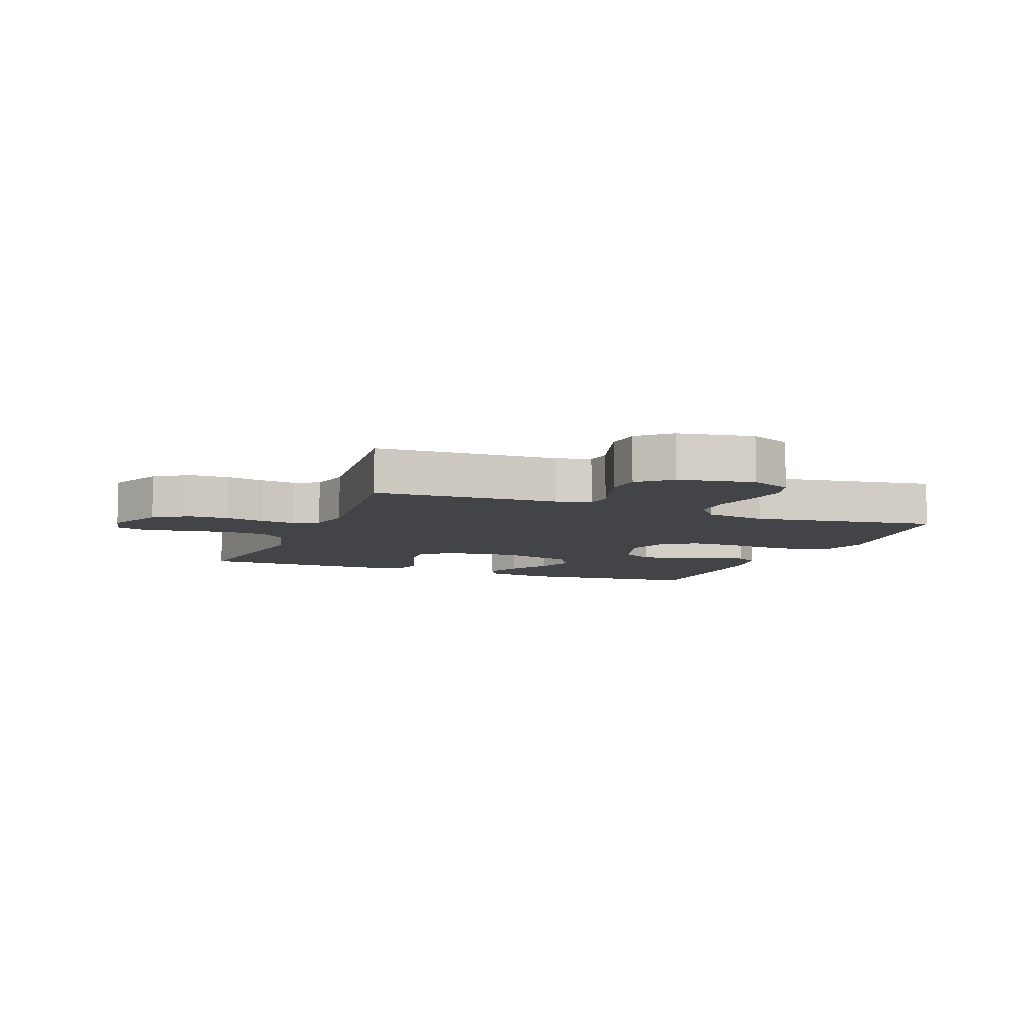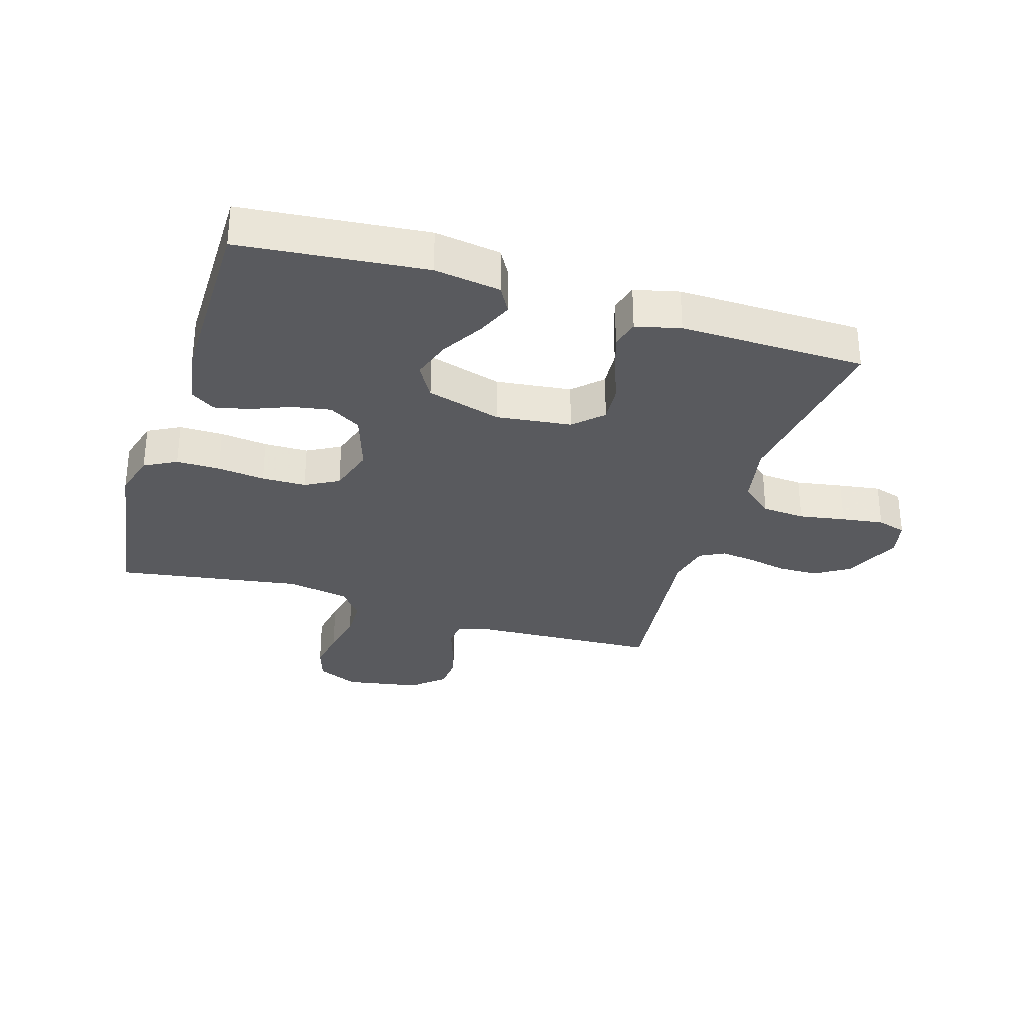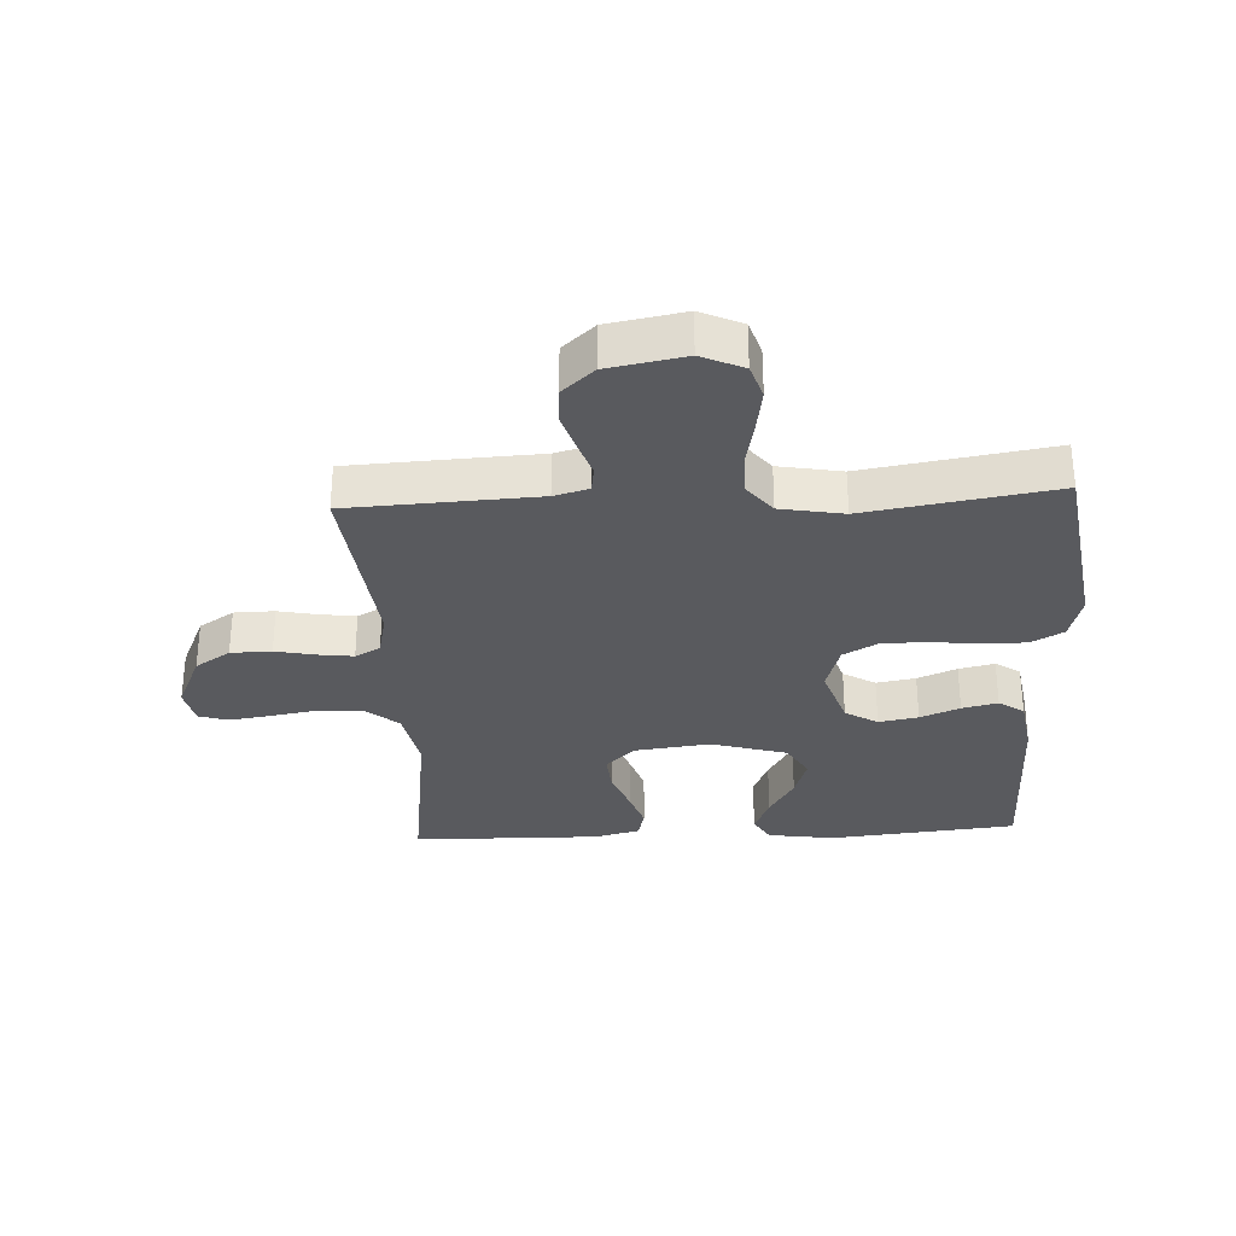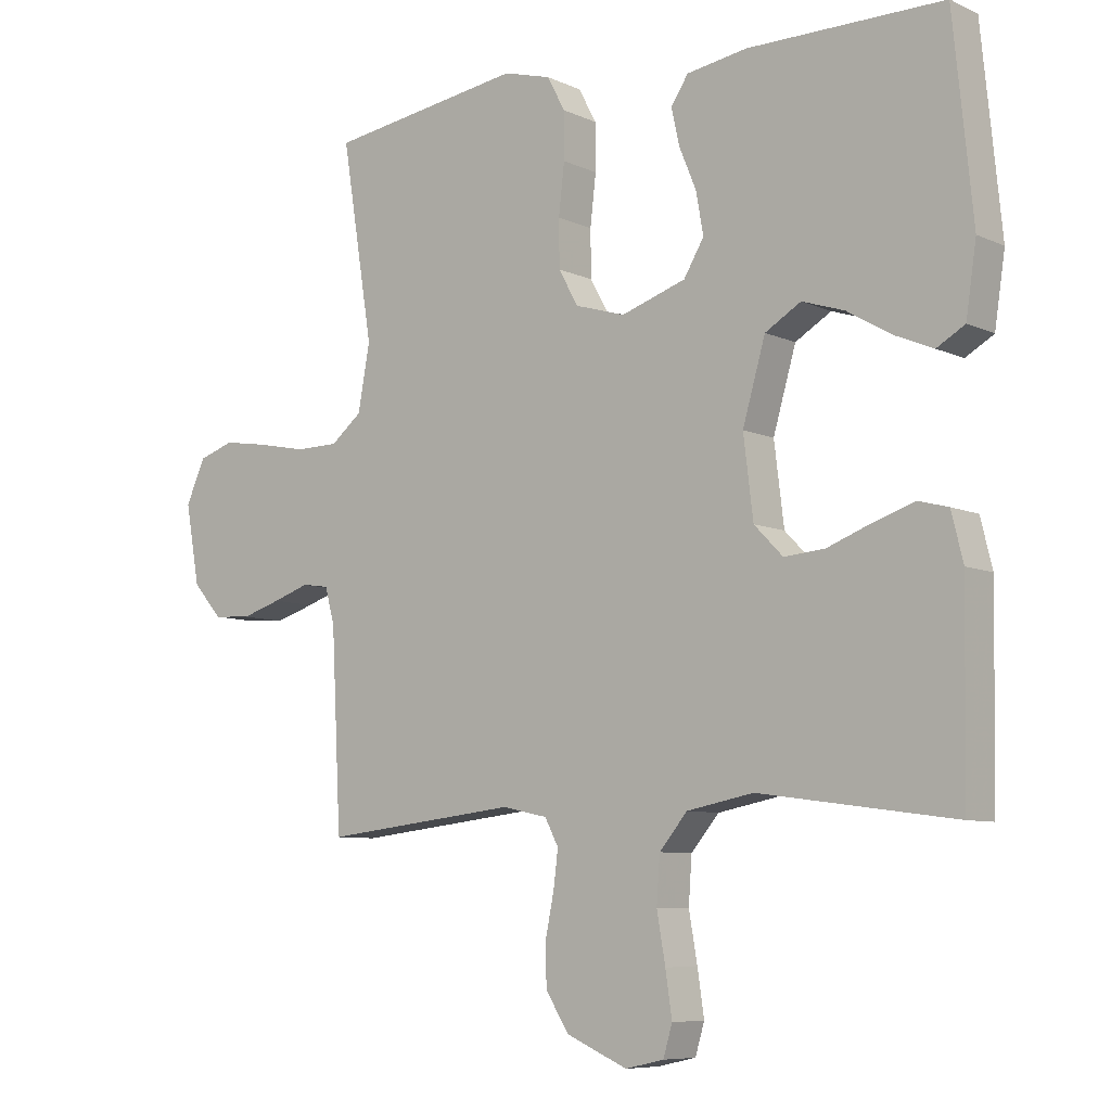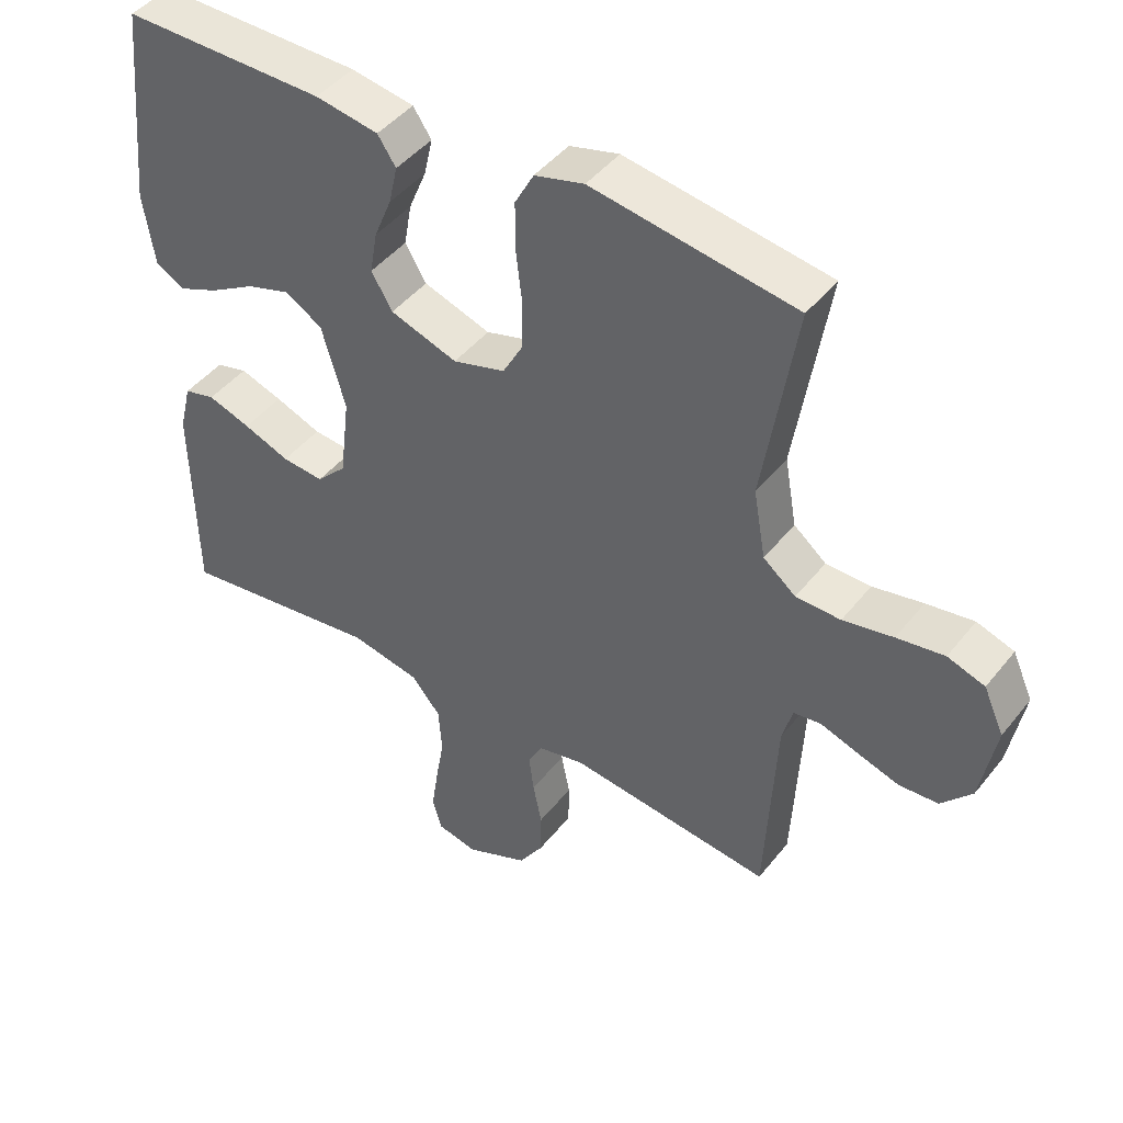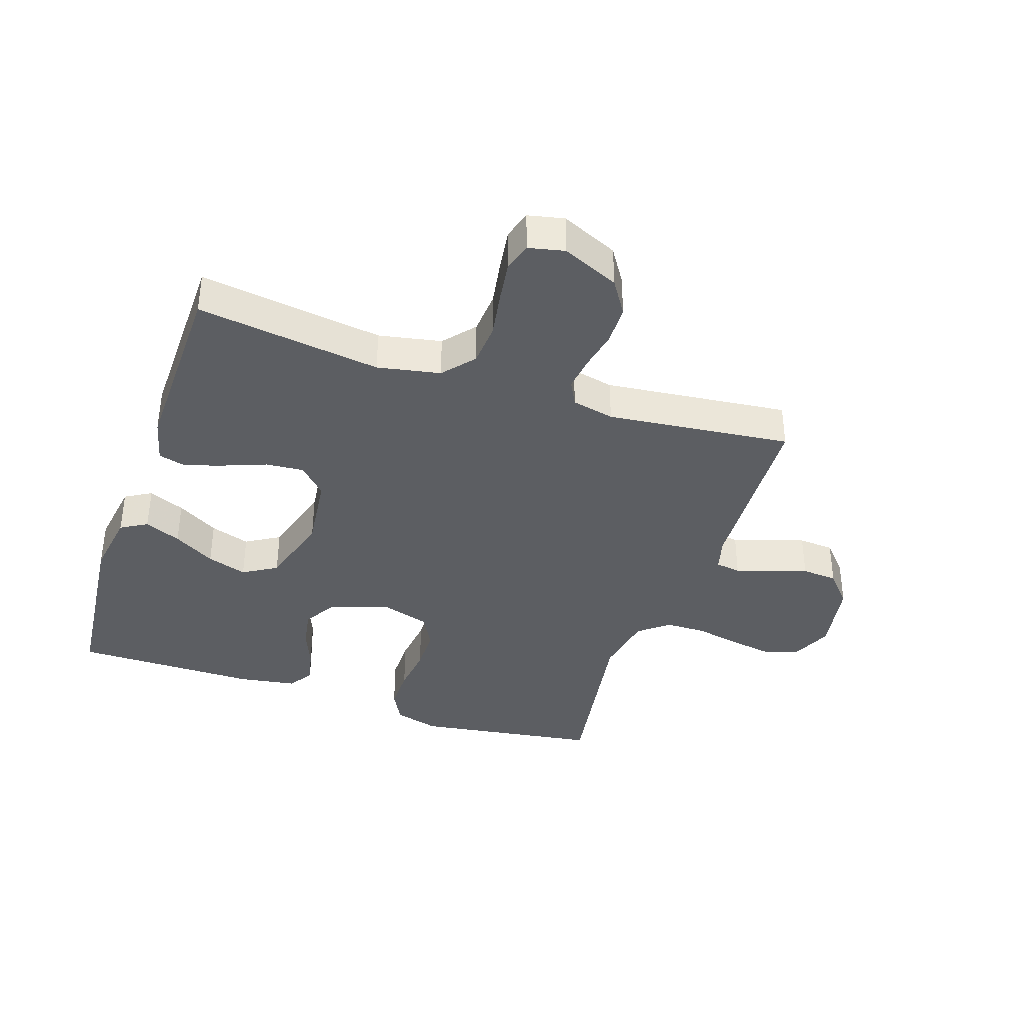
<metadata>
{"format":"obj","ext":"obj","renderer":"f3d","projection":"perspective","resolution":1024,"background":"white","views":[{"elev":-7.9,"azim":-111.5,"up":"+Y"},{"elev":-31.3,"azim":72.7,"up":"+Y"},{"elev":-31.5,"azim":-87.1,"up":"+Y"},{"elev":-7.7,"azim":38.3,"up":"+Z"},{"elev":45.1,"azim":-144.2,"up":"+Z"},{"elev":-38.0,"azim":161.3,"up":"+Y"}]}
</metadata>
<code>
v -0.5 0.07 0.5
v -0.2 0.07 0.545
v -0.127 0.07 0.525
v -0.099 0.07 0.473
v -0.099 0.07 0.402
v -0.108 0.07 0.325
v -0.107 0.07 0.253
v -0.077 0.07 0.199
v 0 0.07 0.176
v 0.099 0.07 0.209
v 0.13 0.07 0.261
v 0.119 0.07 0.324
v 0.093 0.07 0.387
v 0.08 0.07 0.444
v 0.107 0.07 0.484
v 0.2 0.07 0.499
v 0.5 0.07 0.5
v 0.53 0.07 0.2
v 0.514 0.07 0.093
v 0.471 0.07 0.068
v 0.412 0.07 0.093
v 0.344 0.07 0.133
v 0.279 0.07 0.154
v 0.224 0.07 0.121
v 0.189 0.07 0
v 0.204 0.07 -0.122
v 0.248 0.07 -0.167
v 0.31 0.07 -0.162
v 0.378 0.07 -0.136
v 0.441 0.07 -0.115
v 0.487 0.07 -0.127
v 0.505 0.07 -0.2
v 0.5 0.07 -0.5
v 0.2 0.07 -0.459
v 0.098 0.07 -0.479
v 0.055 0.07 -0.53
v 0.05 0.07 -0.6
v 0.063 0.07 -0.675
v 0.073 0.07 -0.743
v 0.059 0.07 -0.79
v 0 0.07 -0.803
v -0.093 0.07 -0.762
v -0.129 0.07 -0.706
v -0.13 0.07 -0.641
v -0.117 0.07 -0.577
v -0.11 0.07 -0.521
v -0.131 0.07 -0.481
v -0.2 0.07 -0.466
v -0.5 0.07 -0.5
v -0.515 0.07 -0.2
v -0.53 0.07 -0.145
v -0.571 0.07 -0.139
v -0.627 0.07 -0.158
v -0.688 0.07 -0.177
v -0.746 0.07 -0.173
v -0.791 0.07 -0.122
v -0.813 0.07 0
v -0.783 0.07 0.067
v -0.728 0.07 0.085
v -0.658 0.07 0.074
v -0.584 0.07 0.059
v -0.518 0.07 0.06
v -0.47 0.07 0.099
v -0.452 0.07 0.2
v -0.5 0 0.5
v -0.2 0 0.545
v -0.127 0 0.525
v -0.099 0 0.473
v -0.099 0 0.402
v -0.108 0 0.325
v -0.107 0 0.253
v -0.077 0 0.199
v 0 0 0.176
v 0.099 0 0.209
v 0.13 0 0.261
v 0.119 0 0.324
v 0.093 0 0.387
v 0.08 0 0.444
v 0.107 0 0.484
v 0.2 0 0.499
v 0.5 0 0.5
v 0.53 0 0.2
v 0.514 0 0.093
v 0.471 0 0.068
v 0.412 0 0.093
v 0.344 0 0.133
v 0.279 0 0.154
v 0.224 0 0.121
v 0.189 0 0
v 0.204 0 -0.122
v 0.248 0 -0.167
v 0.31 0 -0.162
v 0.378 0 -0.136
v 0.441 0 -0.115
v 0.487 0 -0.127
v 0.505 0 -0.2
v 0.5 0 -0.5
v 0.2 0 -0.459
v 0.098 0 -0.479
v 0.055 0 -0.53
v 0.05 0 -0.6
v 0.063 0 -0.675
v 0.073 0 -0.743
v 0.059 0 -0.79
v 0 0 -0.803
v -0.093 0 -0.762
v -0.129 0 -0.706
v -0.13 0 -0.641
v -0.117 0 -0.577
v -0.11 0 -0.521
v -0.131 0 -0.481
v -0.2 0 -0.466
v -0.5 0 -0.5
v -0.515 0 -0.2
v -0.53 0 -0.145
v -0.571 0 -0.139
v -0.627 0 -0.158
v -0.688 0 -0.177
v -0.746 0 -0.173
v -0.791 0 -0.122
v -0.813 0 0
v -0.783 0 0.067
v -0.728 0 0.085
v -0.658 0 0.074
v -0.584 0 0.059
v -0.518 0 0.06
v -0.47 0 0.099
v -0.452 0 0.2
f 59 60 61
f 58 59 61
f 57 58 61
f 56 57 61
f 55 56 61
f 54 55 61
f 53 54 61
f 52 53 61
f 51 52 61 62
f 50 51 62 63
f 50 63 64
f 49 50 64
f 48 49 64
f 43 44 45
f 42 43 45
f 41 42 45
f 40 41 45
f 39 40 45
f 38 39 45
f 37 38 45
f 36 37 45 46
f 35 36 46 47
f 32 33 34
f 31 32 34
f 30 31 34
f 29 30 34
f 28 29 34
f 35 47 48
f 34 35 48
f 28 34 48
f 27 28 48
f 20 21 22
f 19 20 22
f 18 19 22
f 17 18 22
f 16 17 22
f 15 16 22
f 14 15 22
f 13 14 22
f 12 13 22
f 11 12 22 23
f 10 11 23 24
f 4 5 6
f 3 4 6
f 2 3 6
f 1 2 6
f 64 1 6
f 64 6 7
f 26 27 48 64
f 25 26 64
f 9 10 24 25
f 8 9 25 64
f 7 8 64
f 125 124 123
f 125 123 122
f 125 122 121
f 125 121 120
f 125 120 119
f 125 119 118
f 125 118 117
f 125 117 116
f 126 125 116 115
f 127 126 115 114
f 128 127 114
f 128 114 113
f 128 113 112
f 109 108 107
f 109 107 106
f 109 106 105
f 109 105 104
f 109 104 103
f 109 103 102
f 109 102 101
f 110 109 101 100
f 111 110 100 99
f 98 97 96
f 98 96 95
f 98 95 94
f 98 94 93
f 98 93 92
f 112 111 99
f 112 99 98
f 112 98 92
f 112 92 91
f 86 85 84
f 86 84 83
f 86 83 82
f 86 82 81
f 86 81 80
f 86 80 79
f 86 79 78
f 86 78 77
f 86 77 76
f 87 86 76 75
f 88 87 75 74
f 70 69 68
f 70 68 67
f 70 67 66
f 70 66 65
f 70 65 128
f 71 70 128
f 128 112 91 90
f 128 90 89
f 89 88 74 73
f 128 89 73 72
f 128 72 71
f 1 65 66 2
f 2 66 67 3
f 3 67 68 4
f 4 68 69 5
f 5 69 70 6
f 6 70 71 7
f 7 71 72 8
f 8 72 73 9
f 9 73 74 10
f 10 74 75 11
f 11 75 76 12
f 12 76 77 13
f 13 77 78 14
f 14 78 79 15
f 15 79 80 16
f 16 80 81 17
f 17 81 82 18
f 18 82 83 19
f 19 83 84 20
f 20 84 85 21
f 21 85 86 22
f 22 86 87 23
f 23 87 88 24
f 24 88 89 25
f 25 89 90 26
f 26 90 91 27
f 27 91 92 28
f 28 92 93 29
f 29 93 94 30
f 30 94 95 31
f 31 95 96 32
f 32 96 97 33
f 33 97 98 34
f 34 98 99 35
f 35 99 100 36
f 36 100 101 37
f 37 101 102 38
f 38 102 103 39
f 39 103 104 40
f 40 104 105 41
f 41 105 106 42
f 42 106 107 43
f 43 107 108 44
f 44 108 109 45
f 45 109 110 46
f 46 110 111 47
f 47 111 112 48
f 48 112 113 49
f 49 113 114 50
f 50 114 115 51
f 51 115 116 52
f 52 116 117 53
f 53 117 118 54
f 54 118 119 55
f 55 119 120 56
f 56 120 121 57
f 57 121 122 58
f 58 122 123 59
f 59 123 124 60
f 60 124 125 61
f 61 125 126 62
f 62 126 127 63
f 63 127 128 64
f 64 128 65 1

</code>
